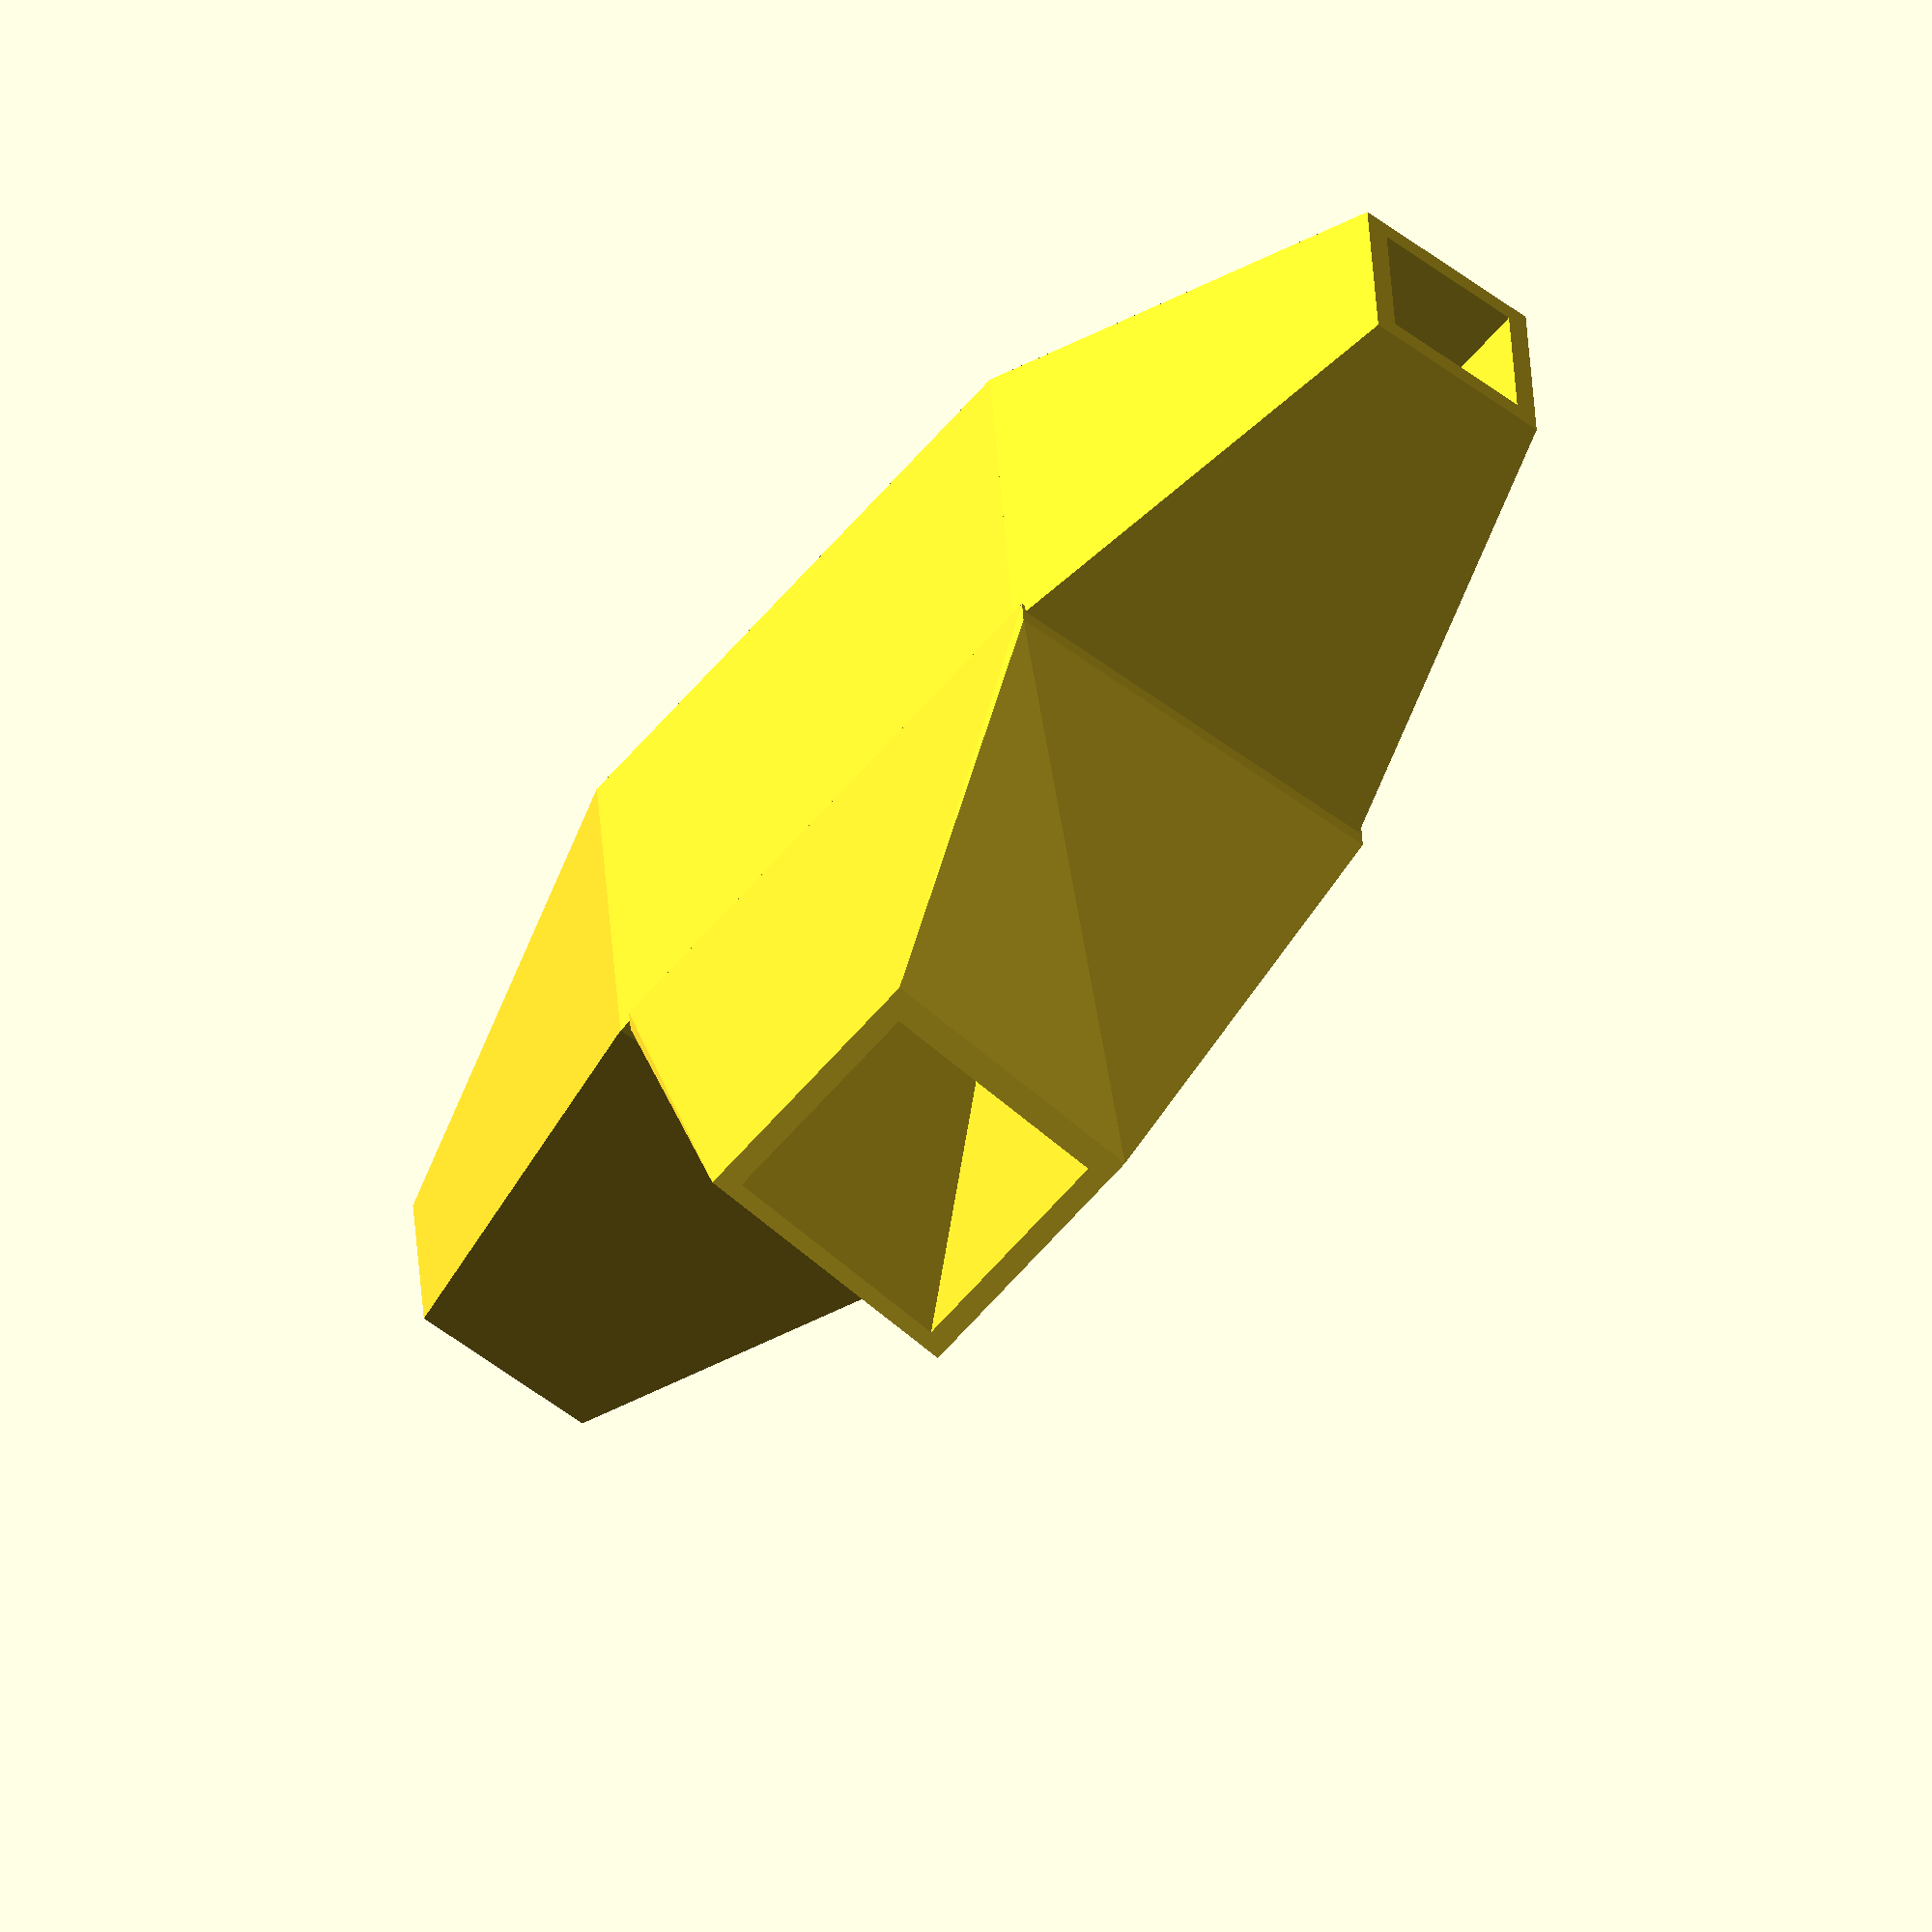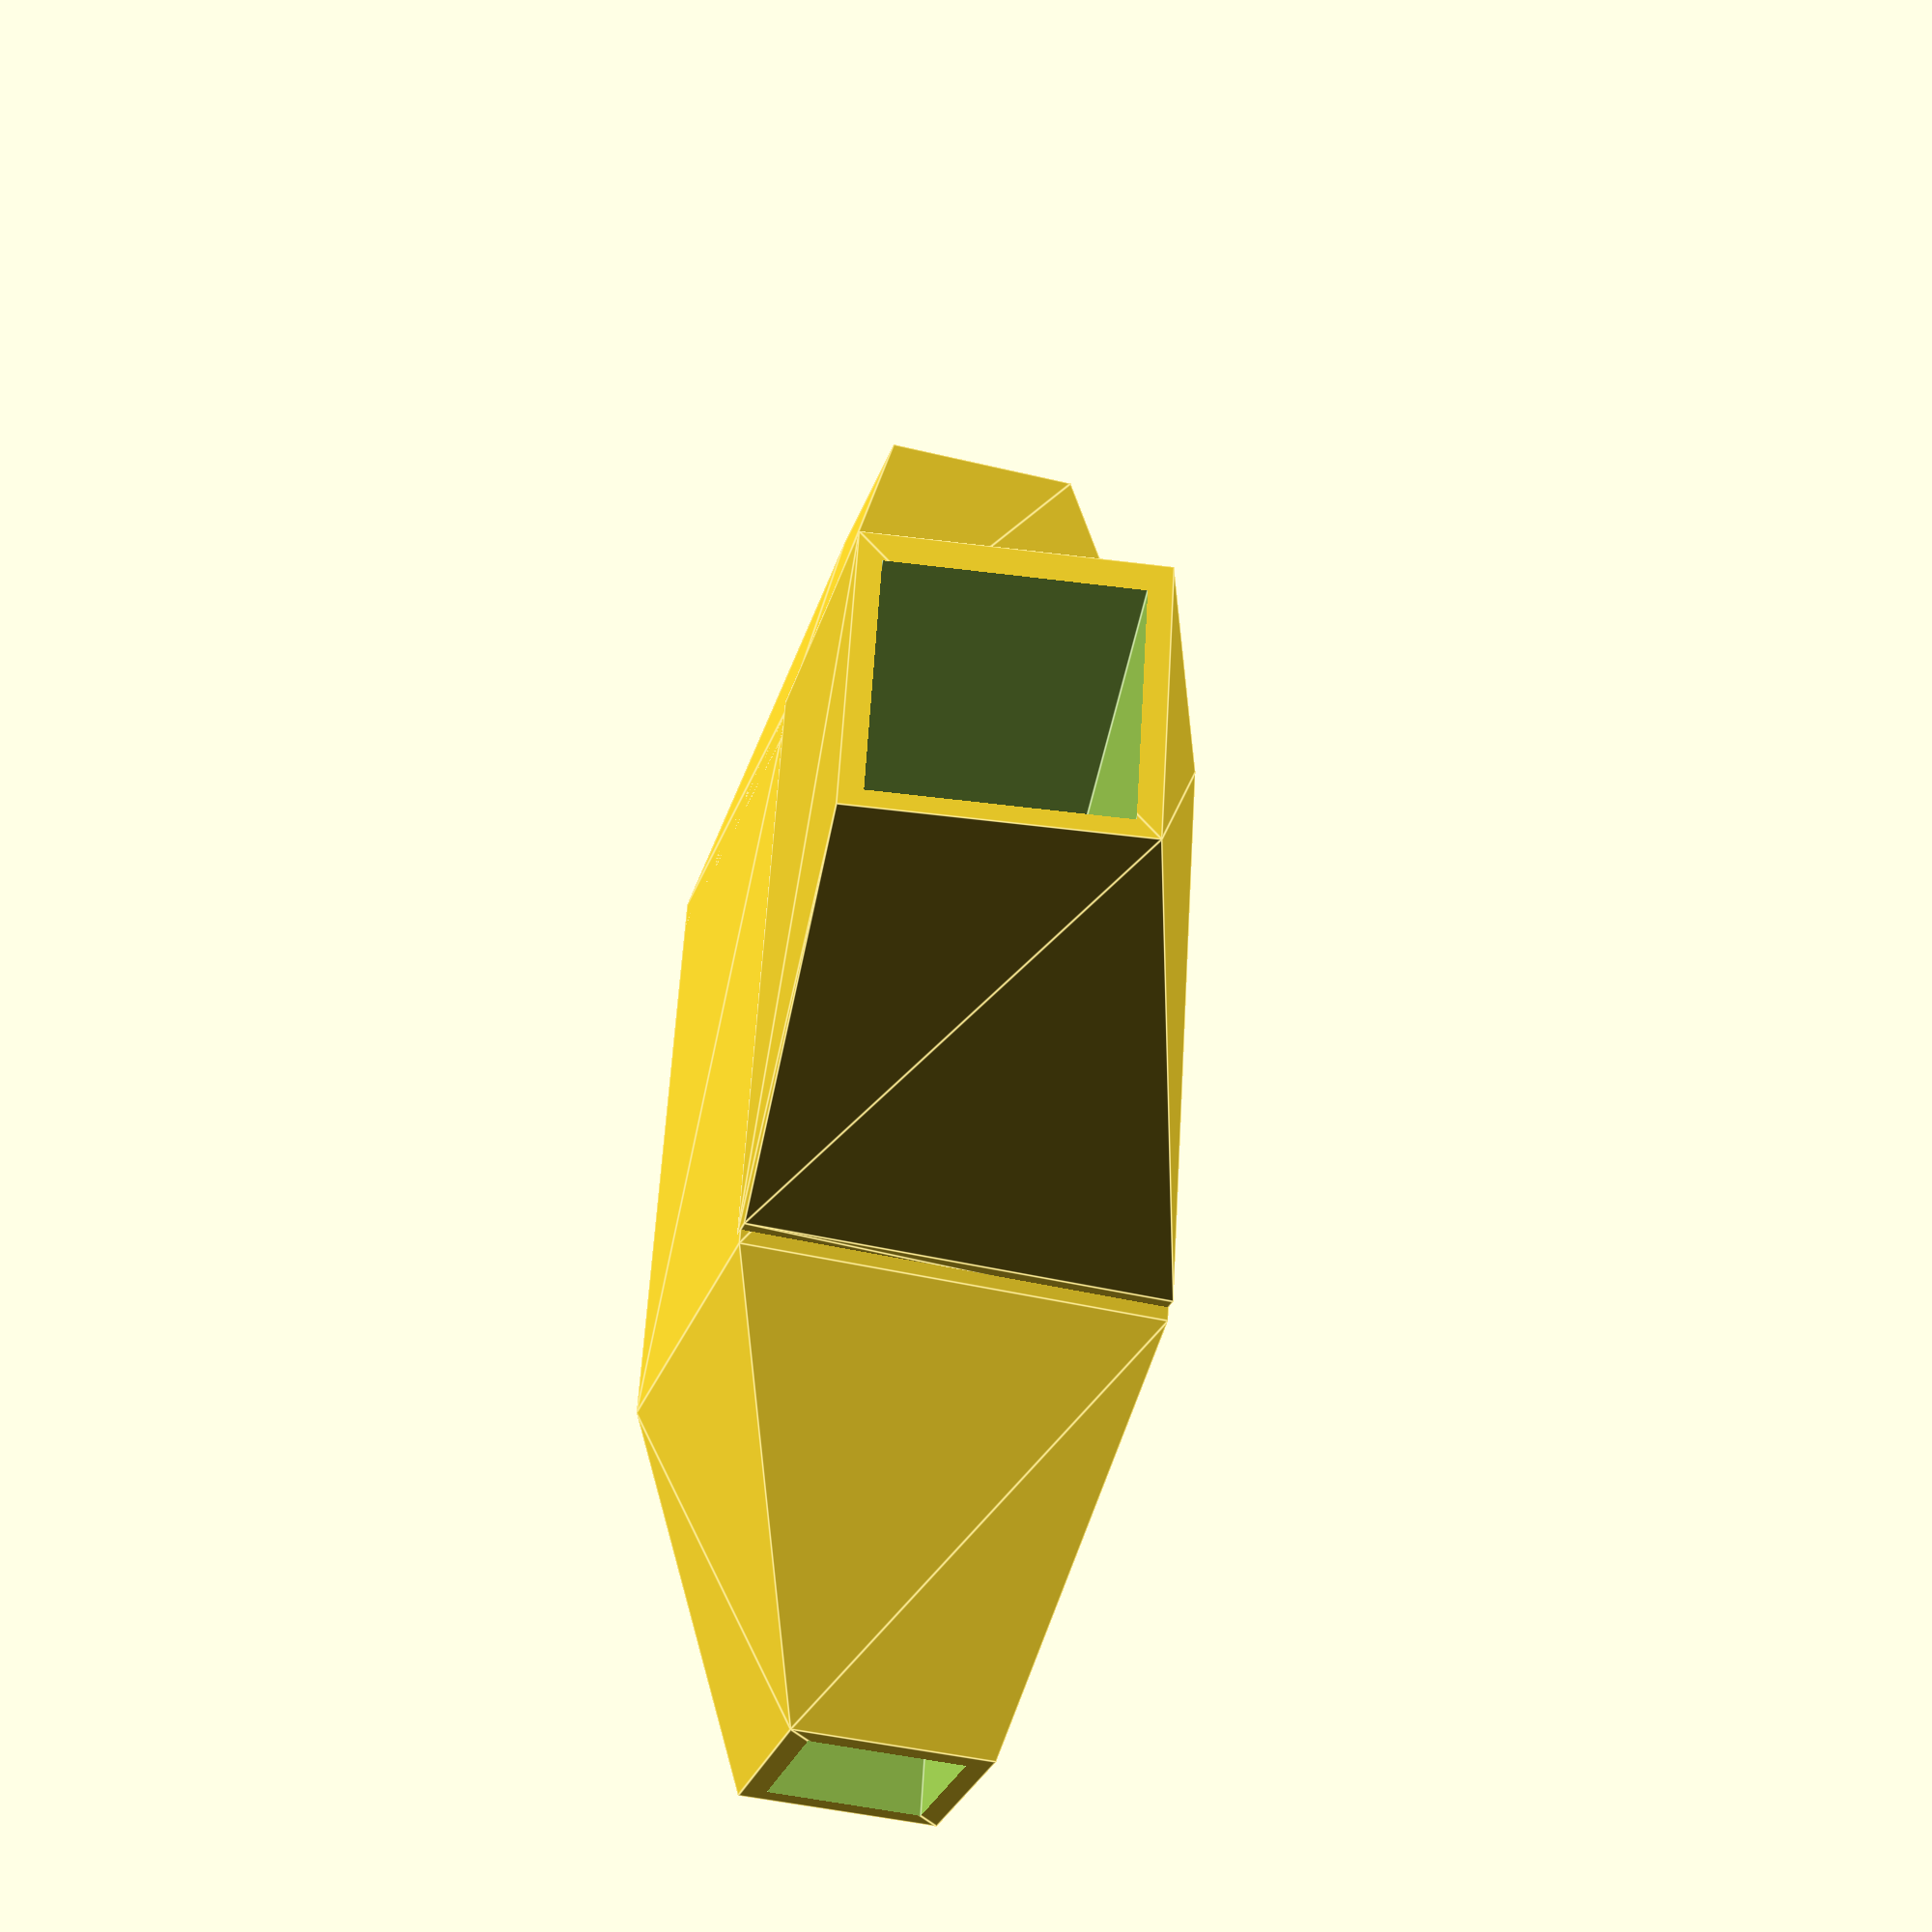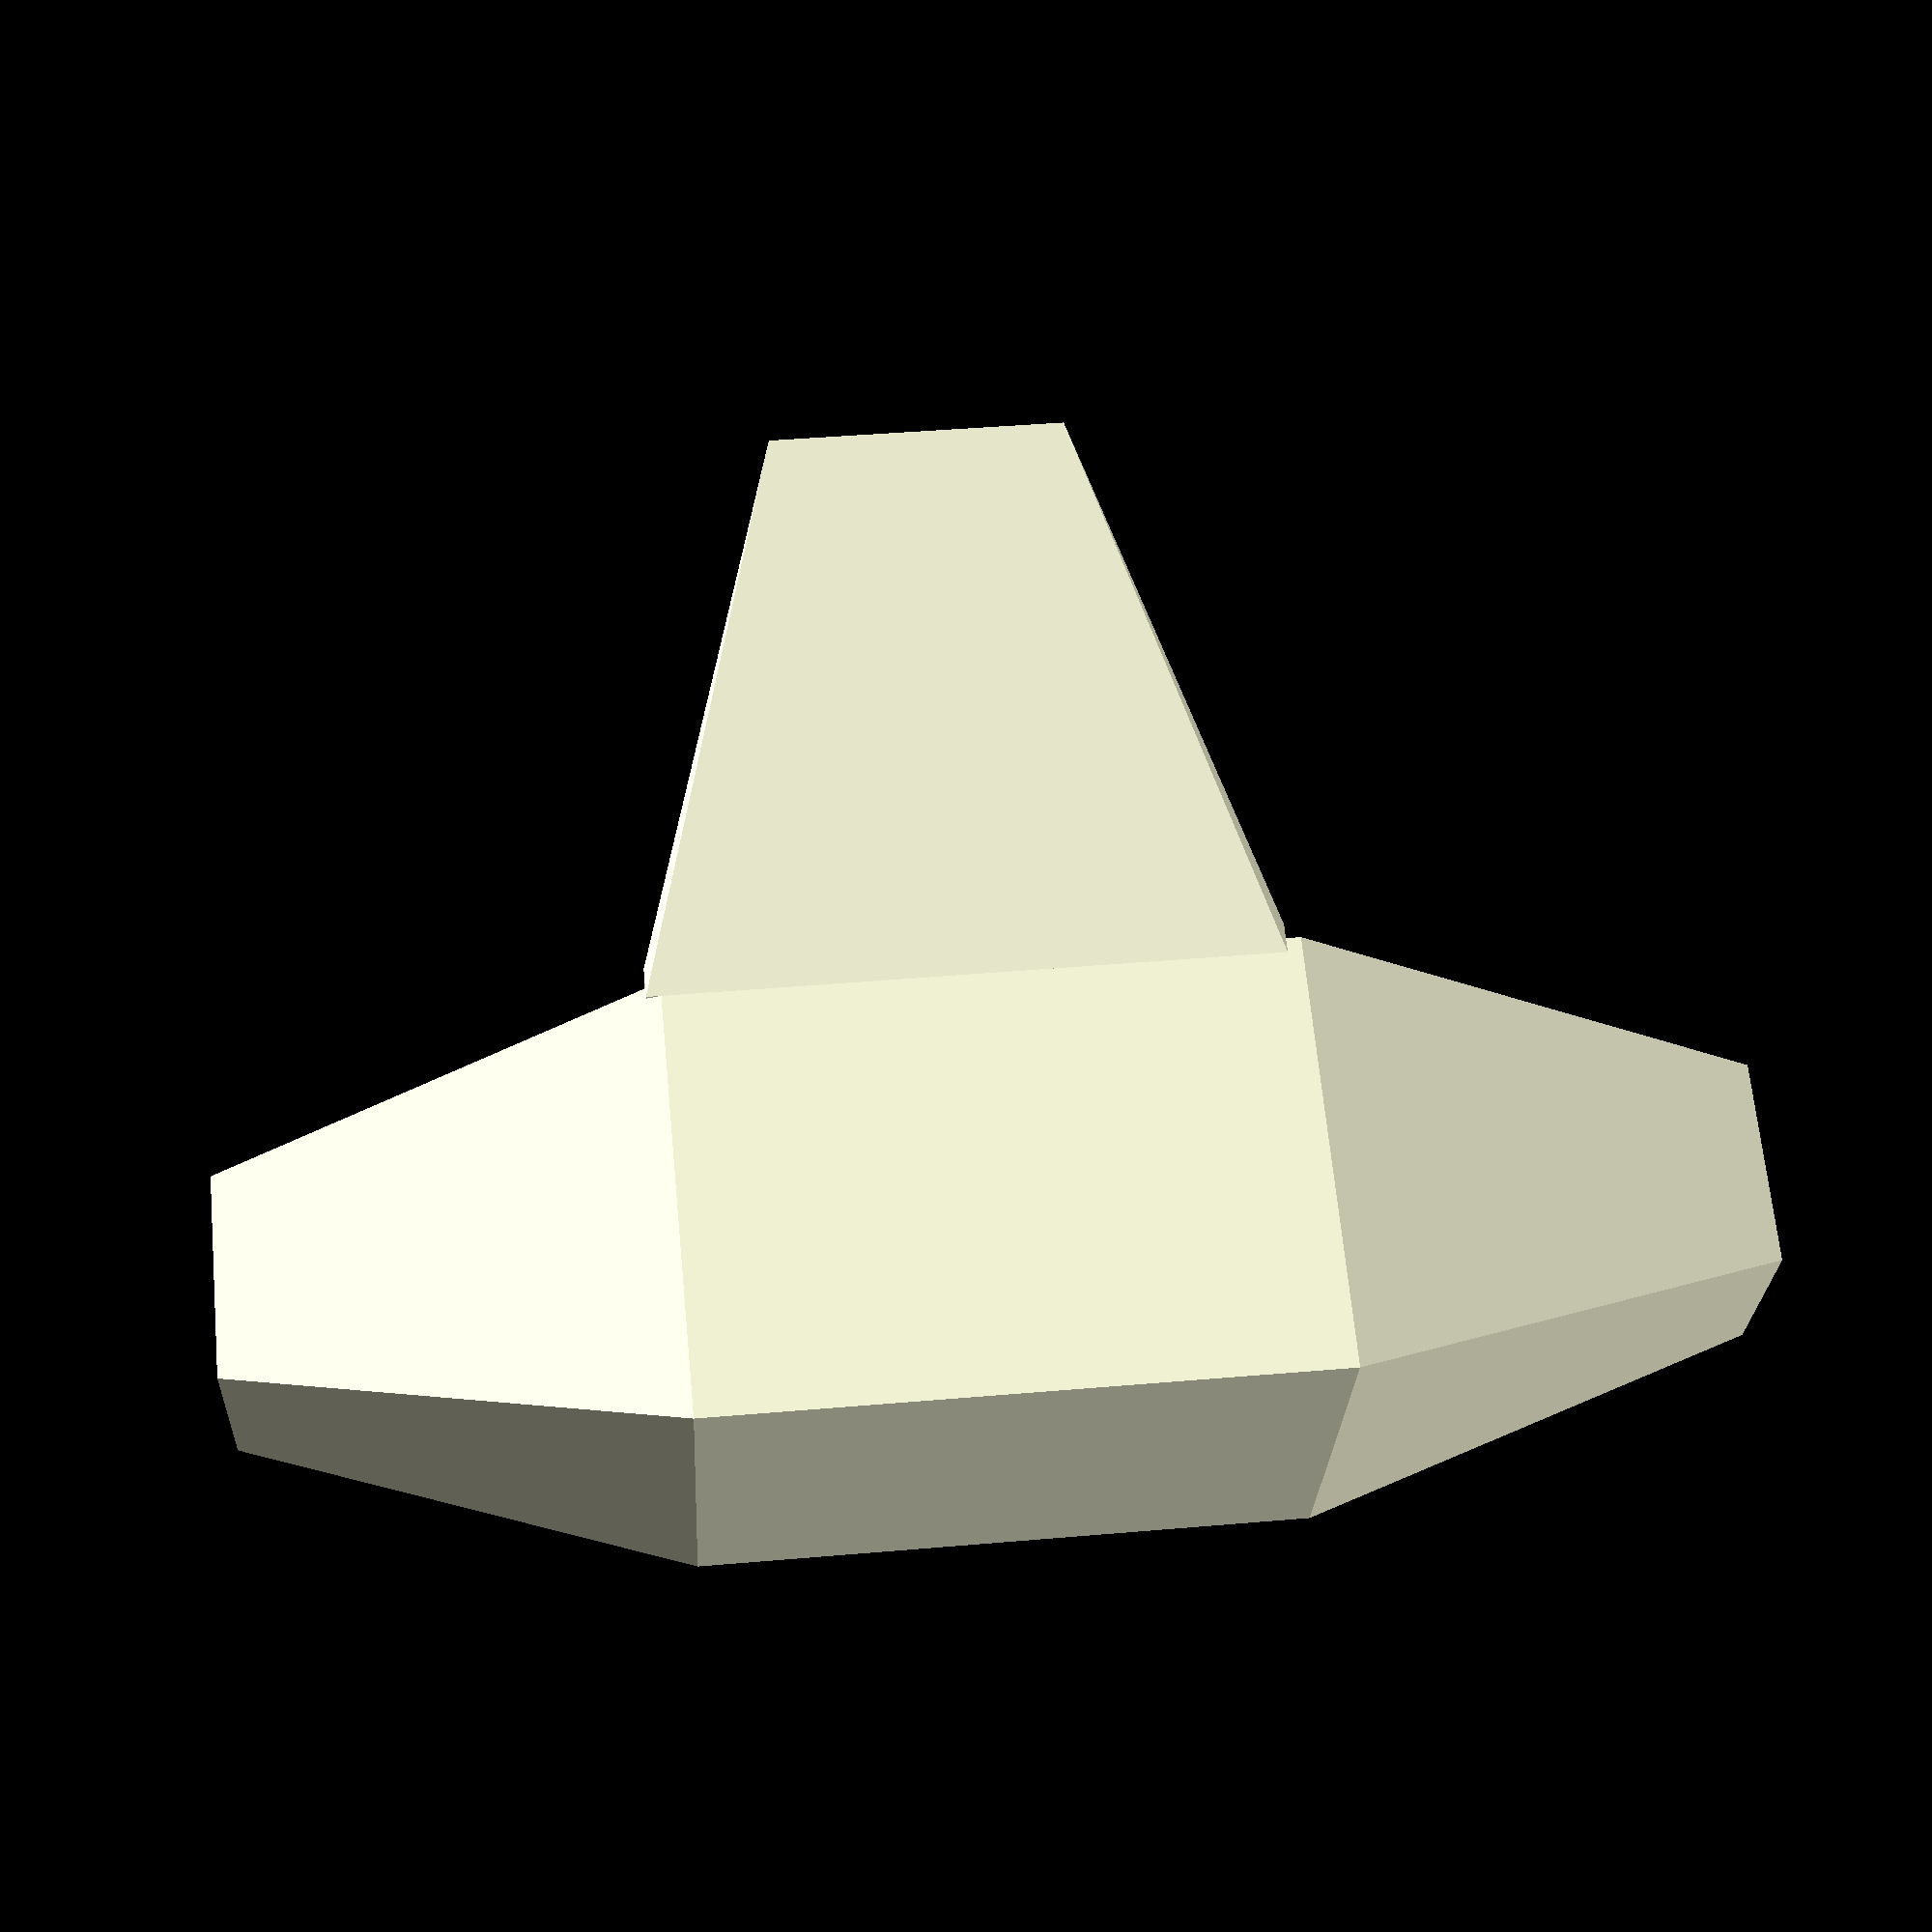
<openscad>
pdx1 = 5;
pdx2 = 8;
pdxm = 13;

t = 1;
tol = 0.2;
x1 = 50;
x2 = 20;
y1 = 26;

arot = 10;

difference(){
union(){
    hull(){
      translate([-x1/2,-pdx1/2-t,-pdx1/2-t])cube([1,pdx1+2*t,pdx1+2*t]);
      translate([-x2/2,-pdxm/2-t,-pdxm/2-t])cube([1,pdxm+2*t,pdxm+2*t]);
        
    };
    hull(){
      translate([-x2/2,-pdxm/2-t,-pdxm/2-t])cube([1,pdxm+2*t,pdxm+2*t]);
      translate([+x1/2,-pdx1/2-t,-pdx1/2-t])cube([1,pdx1+2*t,pdx1+2*t]);  
      translate([+x2/2,-pdxm/2-t,-pdxm/2-t])cube([1,pdxm+2*t,pdxm+2*t]);
    };
    hull(){
      rotate([arot,0,0])translate([-pdx2/2-t,1/2+y1,-pdx2/2-t])cube([pdx2+2*t,1,pdx2+2*t]);
      rotate([ 0,0,0])translate([-pdxm/2-t-6/2,1/2+pdxm/2,-pdxm/2-t])cube([pdxm+2*t+6,1,pdxm+2*t]);
    };
};

  translate([-50,-pdx1/2-tol,-pdx1/2-tol])cube([100,pdx1+2*tol,pdx1+2*tol]);
  rotate([arot,0,0])translate([-pdx2/2,1/2+y1-20,-pdx2/2-tol])cube([pdx2+2*tol,30,pdx2+2*tol]);
};



</openscad>
<views>
elev=233.0 azim=355.2 roll=129.7 proj=o view=wireframe
elev=40.3 azim=101.6 roll=73.1 proj=p view=edges
elev=24.8 azim=354.5 roll=357.6 proj=p view=wireframe
</views>
